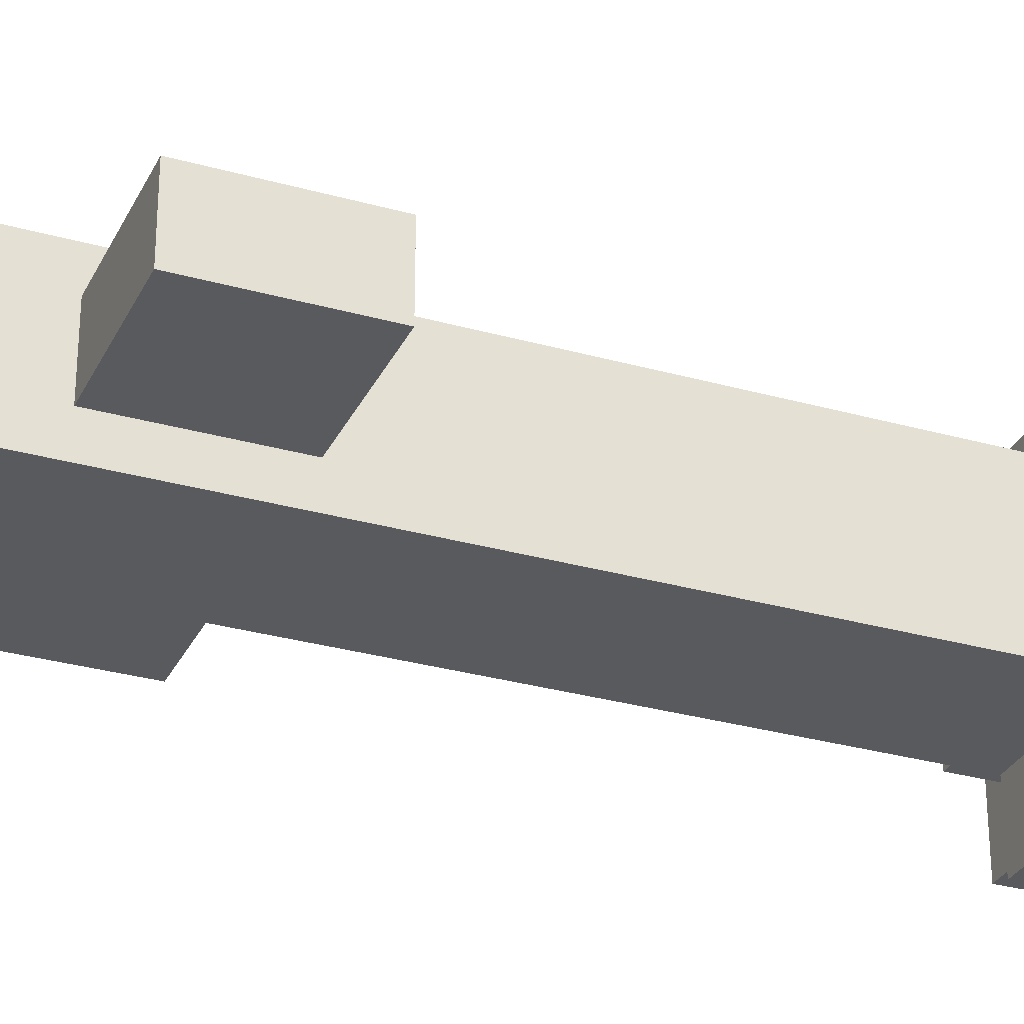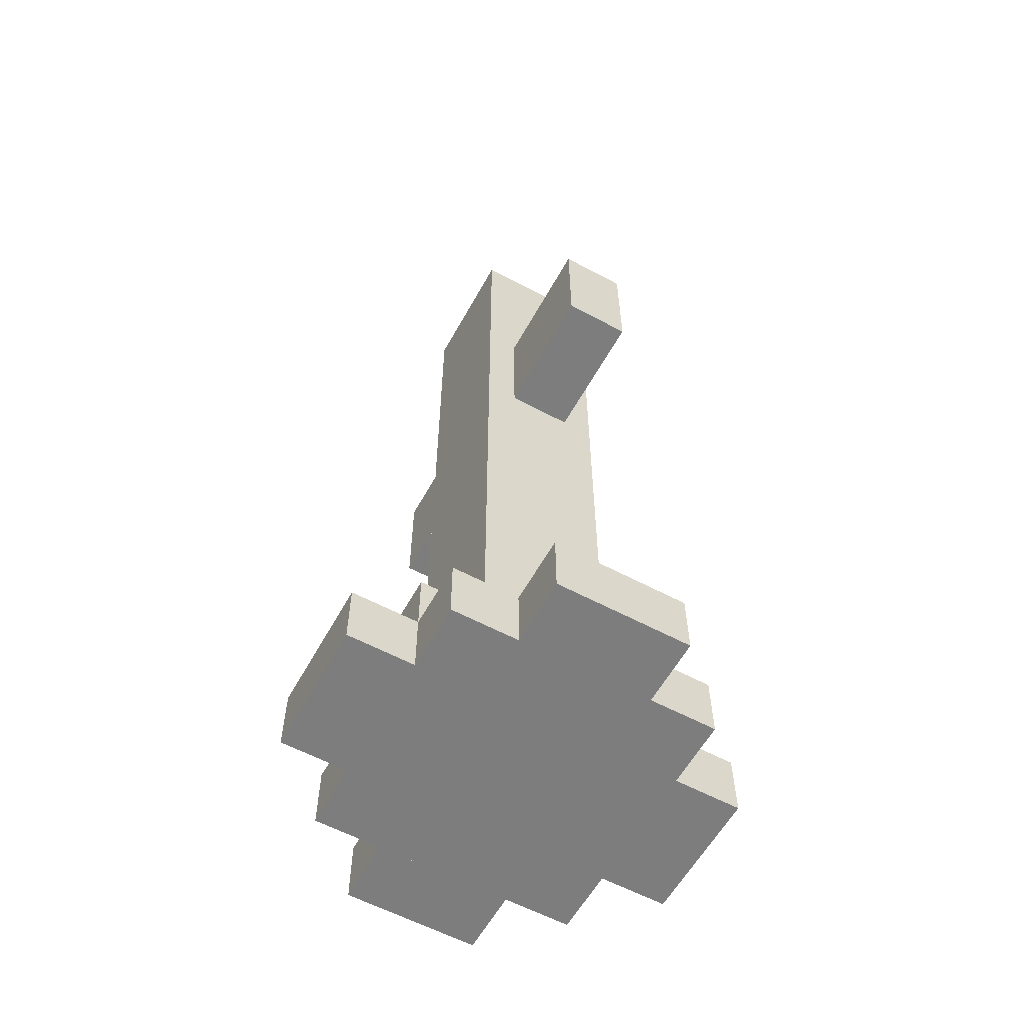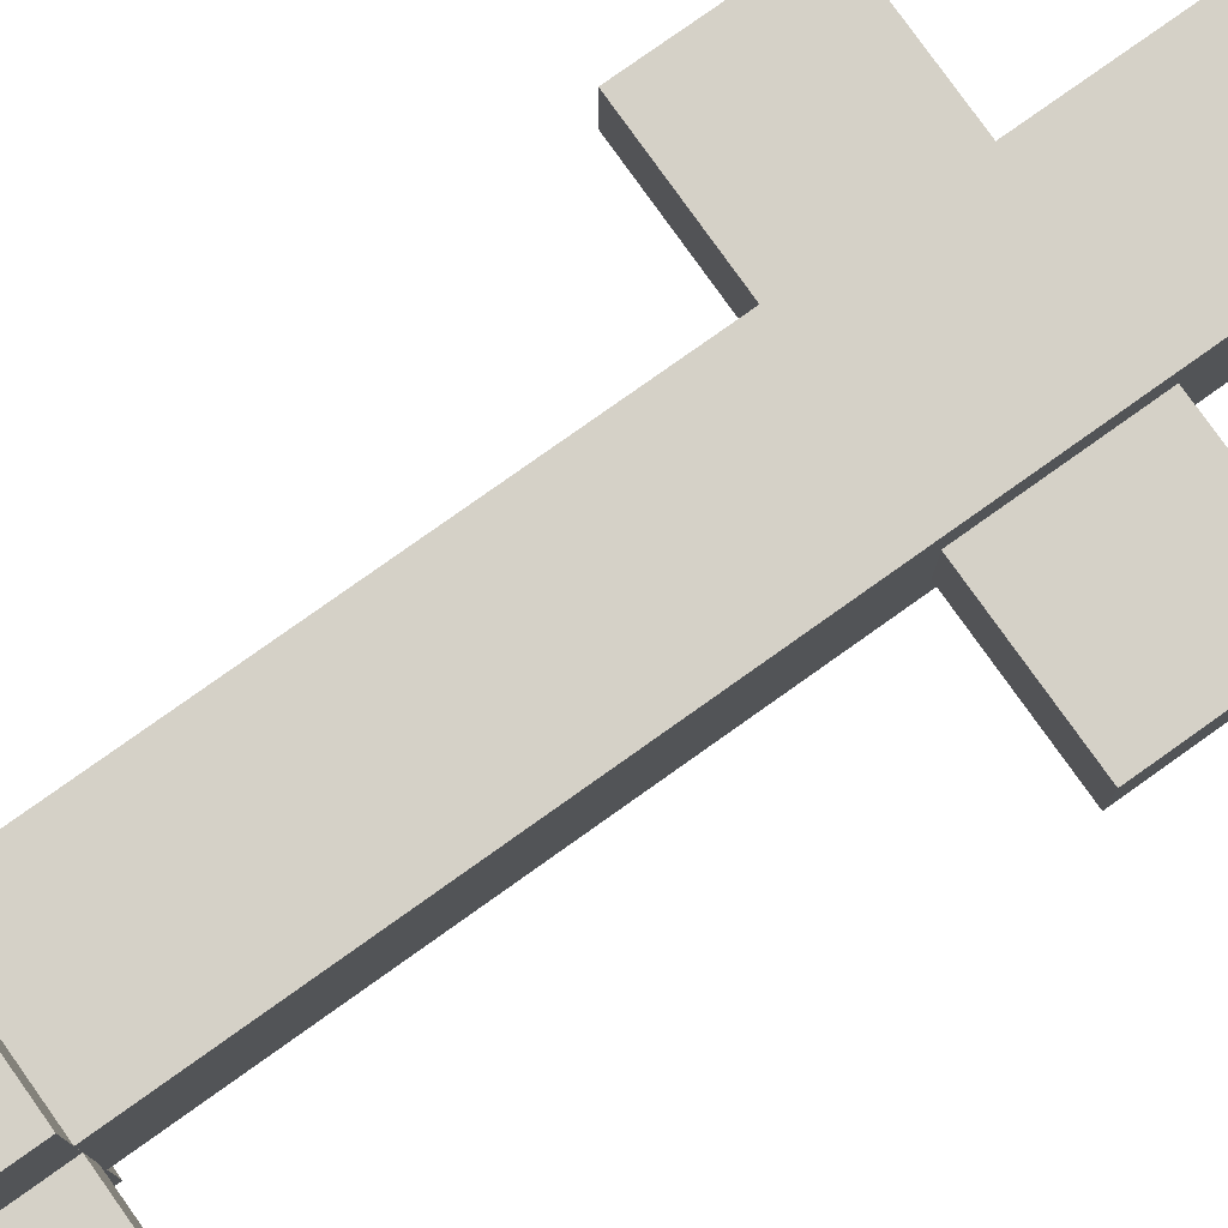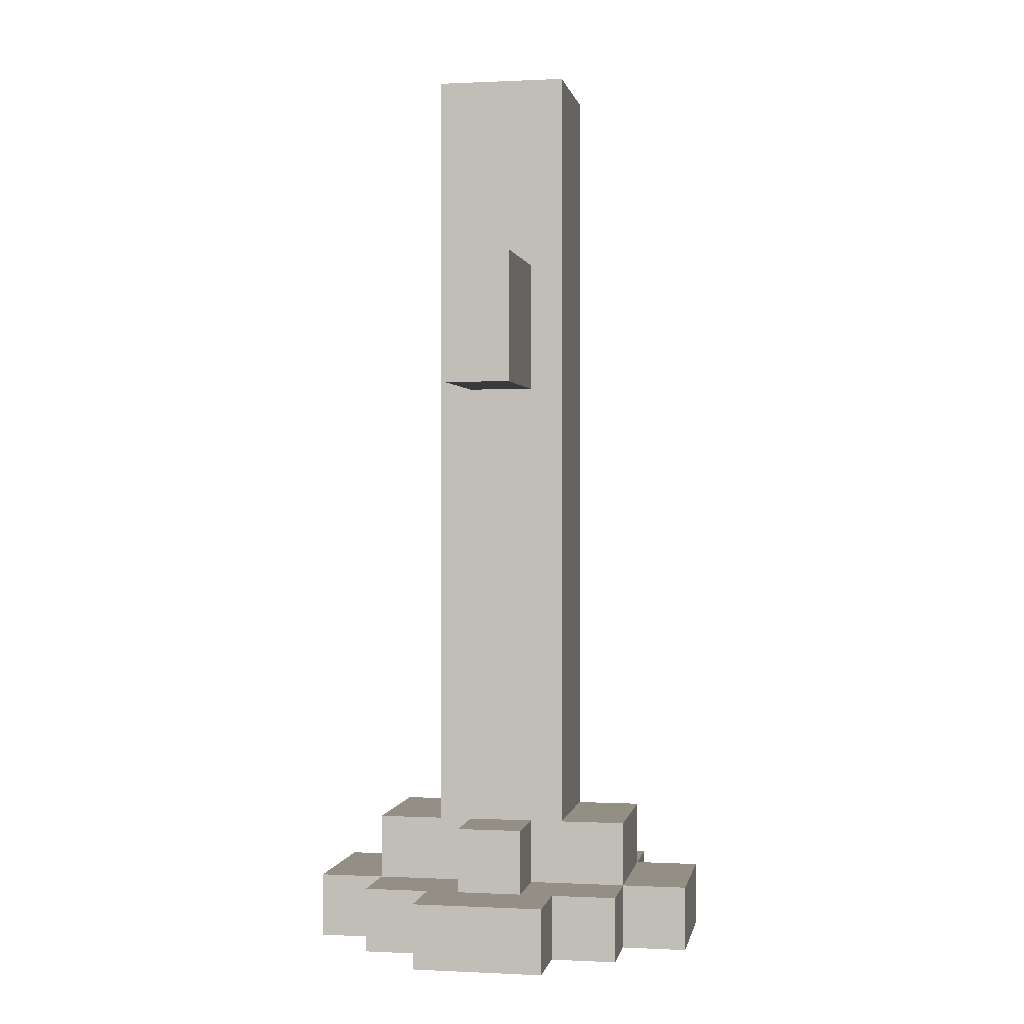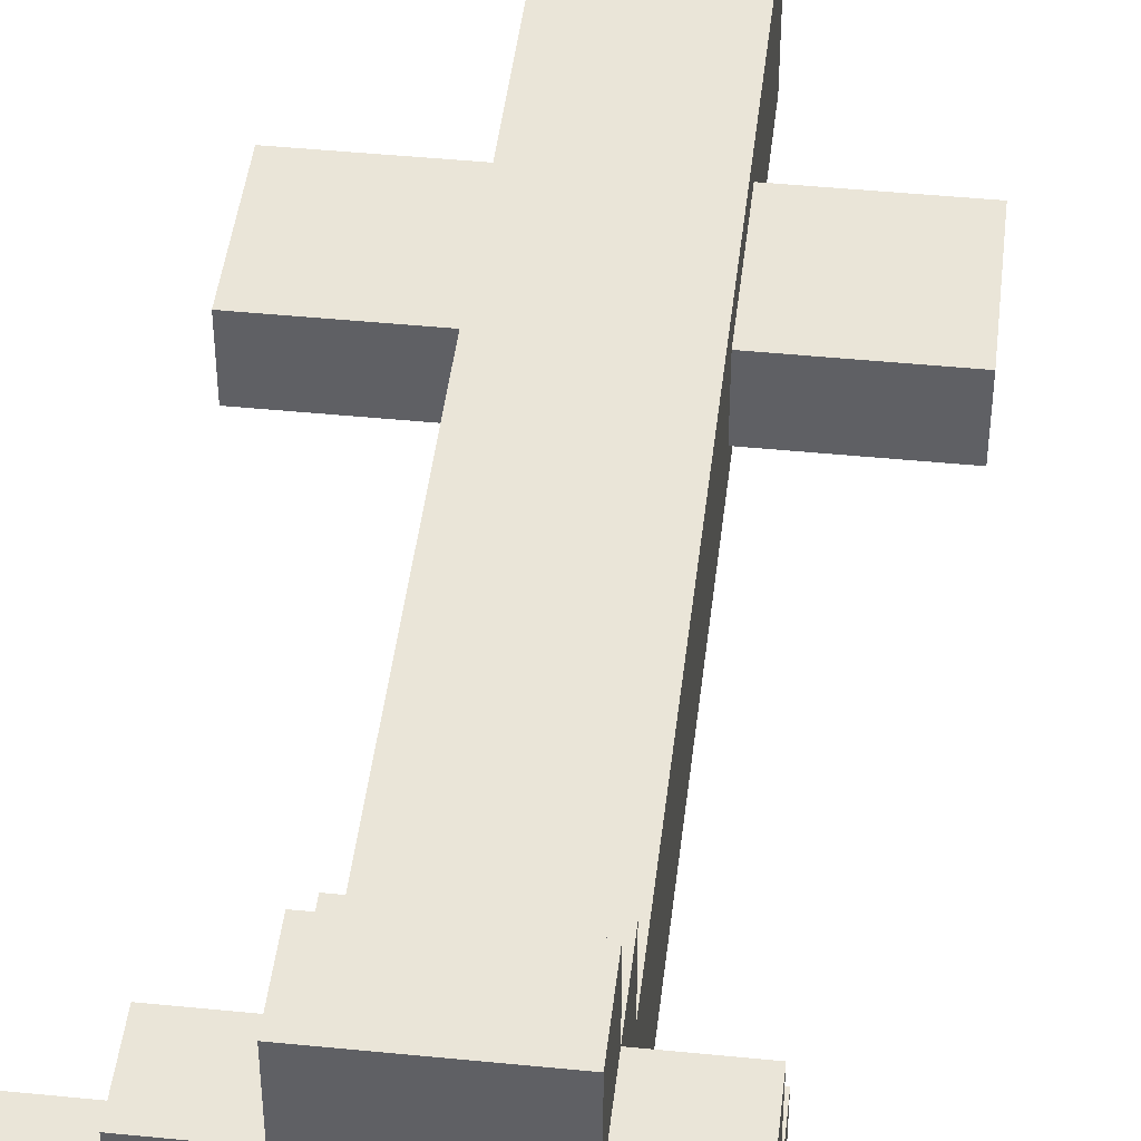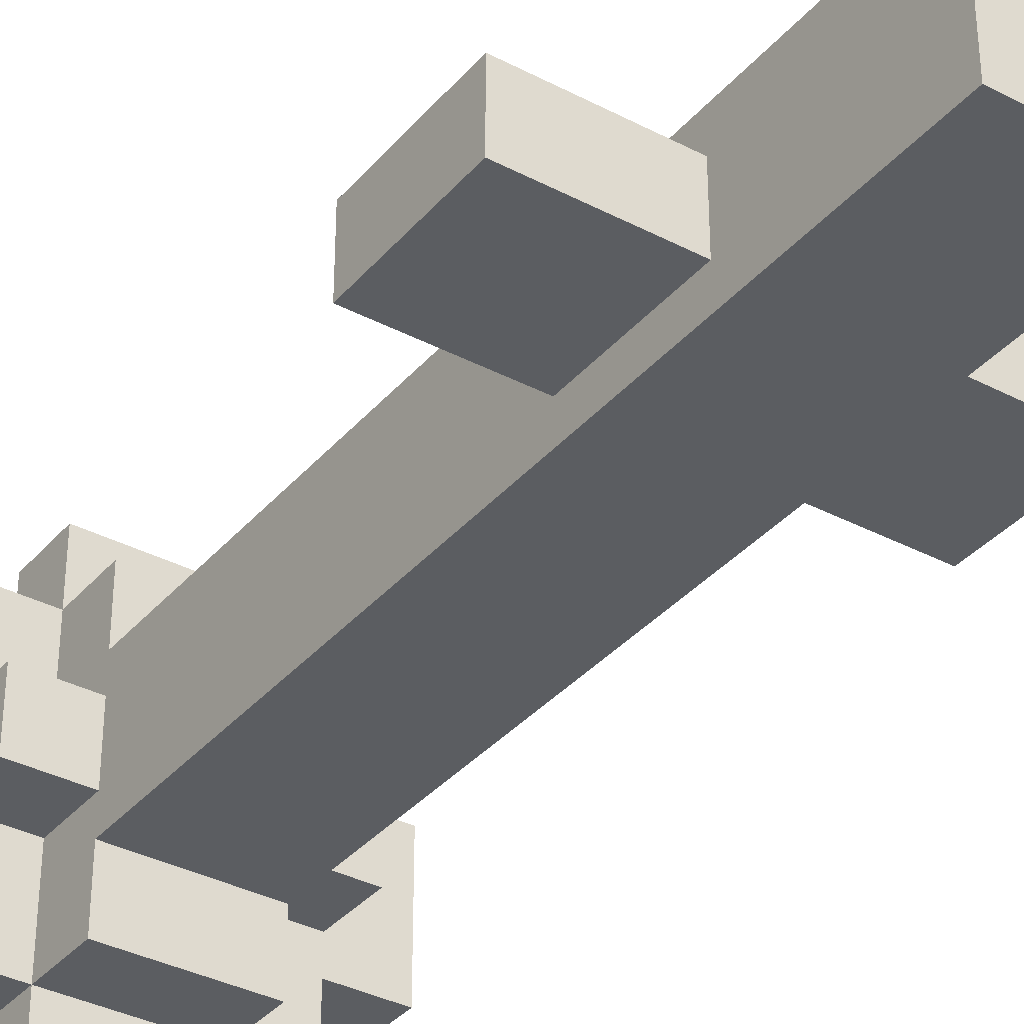
<metadata>
{"format":"obj","ext":"obj","renderer":"f3d","projection":"perspective","resolution":1024,"background":"white","views":[{"elev":-30.5,"azim":-112.2,"up":"+Z"},{"elev":-59.2,"azim":-118.8,"up":"+Y"},{"elev":78.8,"azim":54.6,"up":"+Z"},{"elev":0.3,"azim":-79.6,"up":"+Y"},{"elev":44.9,"azim":6.6,"up":"+Z"},{"elev":-35.7,"azim":145.3,"up":"+Z"}]}
</metadata>
<code>
v 1 -5 1
v 1 -5 -1
v -1 -5 1
v -1 -5 -1
v -1 7 -1
v -1 7 1
v 1 7 -1
v 1 7 1
v 1 6 1
v 1 6 -1
v 0 6 1
v 0 6 -1
v 0 7 -1
v 0 7 1
v 3 2 0.5
v 3 2 -0.5
v 1 2 0.5
v 1 2 -0.5
v 1 4 -0.5
v 1 4 0.5
v 3 4 -0.5
v 3 4 0.5
v -1 2 0.5
v -1 2 -0.5
v -3 2 0.5
v -3 2 -0.5
v -3 4 -0.5
v -3 4 0.5
v -1 4 -0.5
v -1 4 0.5
v 2 -6 0.5
v 2 -6 -0.5
v 1 -6 0.5
v 1 -6 -0.5
v 1 -5 -0.5
v 1 -5 0.5
v 2 -5 -0.5
v 2 -5 0.5
v 1 -6 2
v 1 -6 -2
v -1 -6 2
v -1 -6 -2
v -1 -5 -2
v -1 -5 2
v 1 -5 -2
v 1 -5 2
v -1 -6 0.5
v -1 -6 -0.5
v -2 -6 0.5
v -2 -6 -0.5
v -2 -5 -0.5
v -2 -5 0.5
v -1 -5 -0.5
v -1 -5 0.5
v 3 -7 1
v 3 -7 -1
v 2 -7 1
v 2 -7 -1
v 2 -6 -1
v 2 -6 1
v 3 -6 -1
v 3 -6 1
v 2 -7 2
v 2 -7 -2
v 1 -7 2
v 1 -7 -2
v 2 -6 -2
v 2 -6 2
v 1 -7 3
v 1 -7 -3
v -1 -7 3
v -1 -7 -3
v -1 -6 -3
v -1 -6 3
v 1 -6 -3
v 1 -6 3
v -1 -7 2
v -1 -7 -2
v -2 -7 2
v -2 -7 -2
v -2 -6 -2
v -2 -6 2
v -2 -7 1
v -2 -7 -1
v -3 -7 1
v -3 -7 -1
v -3 -6 -1
v -3 -6 1
v -2 -6 -1
v -2 -6 1
f 3 2 1
f 2 3 4
f 3 5 4
f 5 3 6
f 5 2 4
f 2 5 7
f 8 3 1
f 3 8 6
f 8 2 7
f 2 8 1
f 5 8 7
f 8 5 6
f 11 10 9
f 10 11 12
f 11 13 12
f 13 11 14
f 13 10 12
f 10 13 7
f 8 11 9
f 11 8 14
f 8 10 7
f 10 8 9
f 13 8 7
f 8 13 14
f 17 16 15
f 16 17 18
f 17 19 18
f 19 17 20
f 19 16 18
f 16 19 21
f 22 17 15
f 17 22 20
f 22 16 21
f 16 22 15
f 19 22 21
f 22 19 20
f 25 24 23
f 24 25 26
f 25 27 26
f 27 25 28
f 27 24 26
f 24 27 29
f 30 25 23
f 25 30 28
f 30 24 29
f 24 30 23
f 27 30 29
f 30 27 28
f 33 32 31
f 32 33 34
f 33 35 34
f 35 33 36
f 35 32 34
f 32 35 37
f 38 33 31
f 33 38 36
f 38 32 37
f 32 38 31
f 35 38 37
f 38 35 36
f 41 40 39
f 40 41 42
f 41 43 42
f 43 41 44
f 43 40 42
f 40 43 45
f 46 41 39
f 41 46 44
f 46 40 45
f 40 46 39
f 43 46 45
f 46 43 44
f 49 48 47
f 48 49 50
f 49 51 50
f 51 49 52
f 51 48 50
f 48 51 53
f 54 49 47
f 49 54 52
f 54 48 53
f 48 54 47
f 51 54 53
f 54 51 52
f 57 56 55
f 56 57 58
f 57 59 58
f 59 57 60
f 59 56 58
f 56 59 61
f 62 57 55
f 57 62 60
f 62 56 61
f 56 62 55
f 59 62 61
f 62 59 60
f 65 64 63
f 64 65 66
f 65 40 66
f 40 65 39
f 40 64 66
f 64 40 67
f 68 65 63
f 65 68 39
f 68 64 67
f 64 68 63
f 40 68 67
f 68 40 39
f 71 70 69
f 70 71 72
f 71 73 72
f 73 71 74
f 73 70 72
f 70 73 75
f 76 71 69
f 71 76 74
f 76 70 75
f 70 76 69
f 73 76 75
f 76 73 74
f 79 78 77
f 78 79 80
f 79 81 80
f 81 79 82
f 81 78 80
f 78 81 42
f 41 79 77
f 79 41 82
f 41 78 42
f 78 41 77
f 81 41 42
f 41 81 82
f 85 84 83
f 84 85 86
f 85 87 86
f 87 85 88
f 87 84 86
f 84 87 89
f 90 85 83
f 85 90 88
f 90 84 89
f 84 90 83
f 87 90 89
f 90 87 88

</code>
